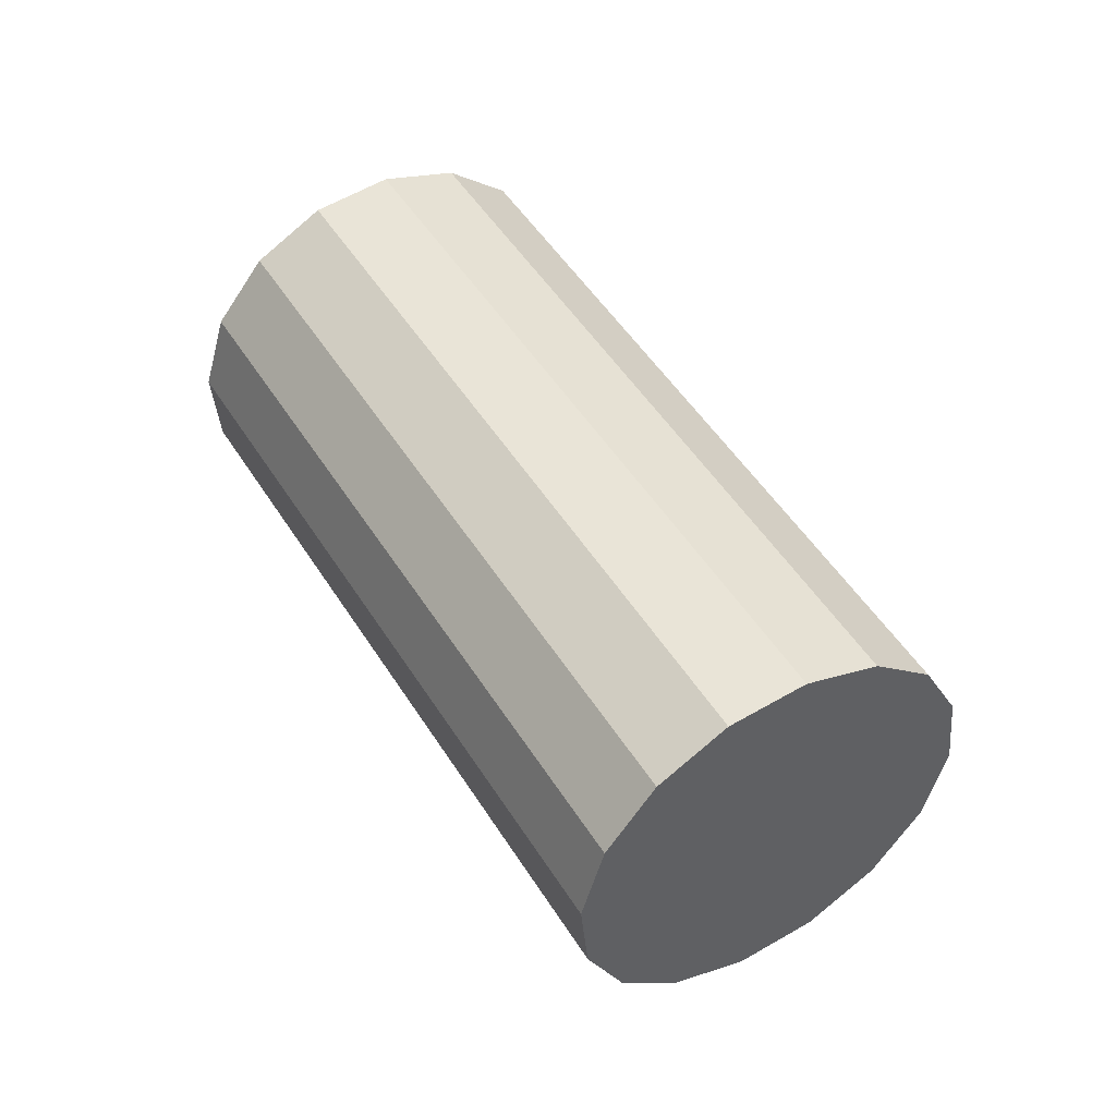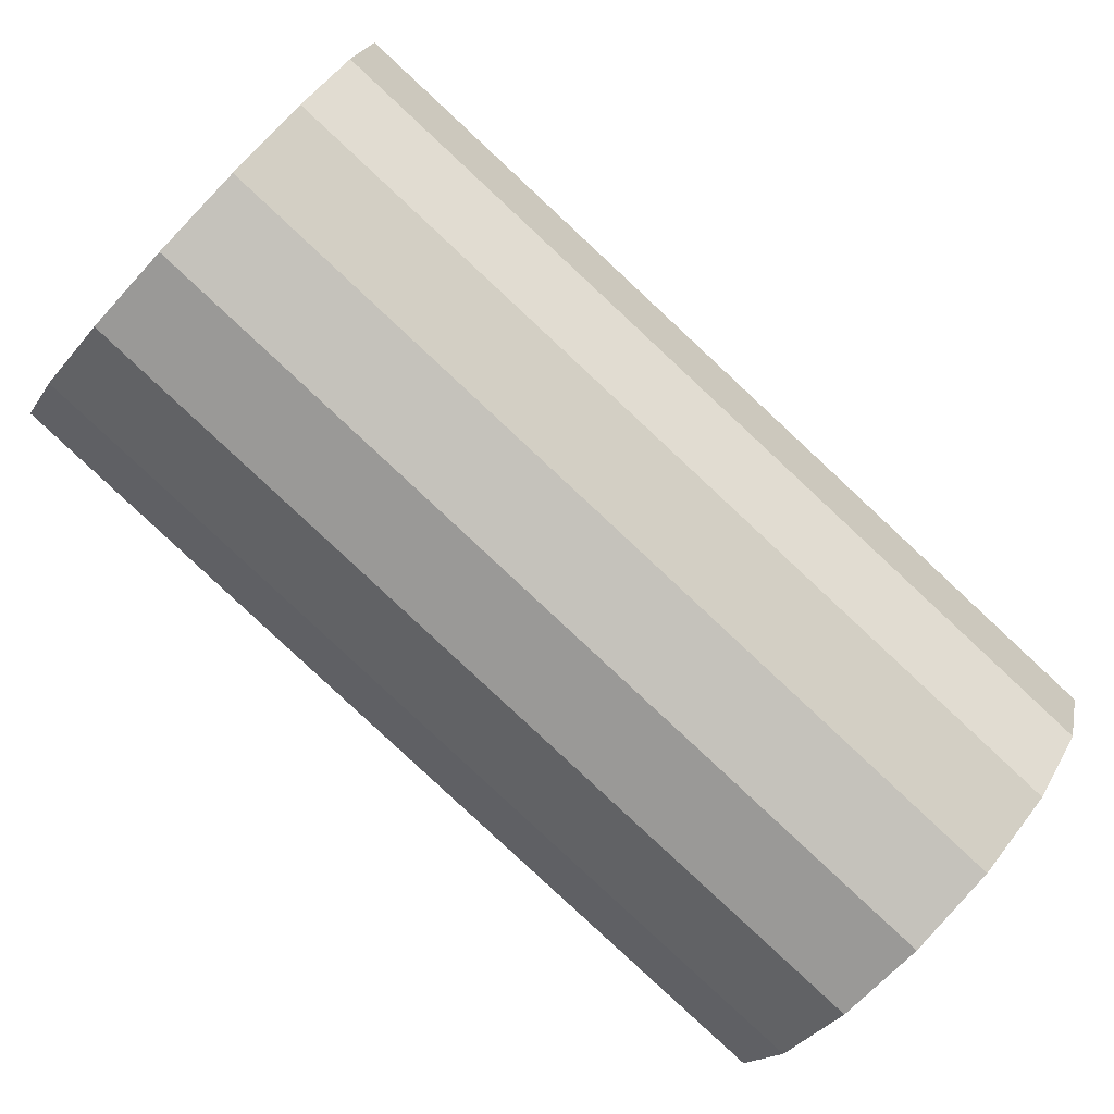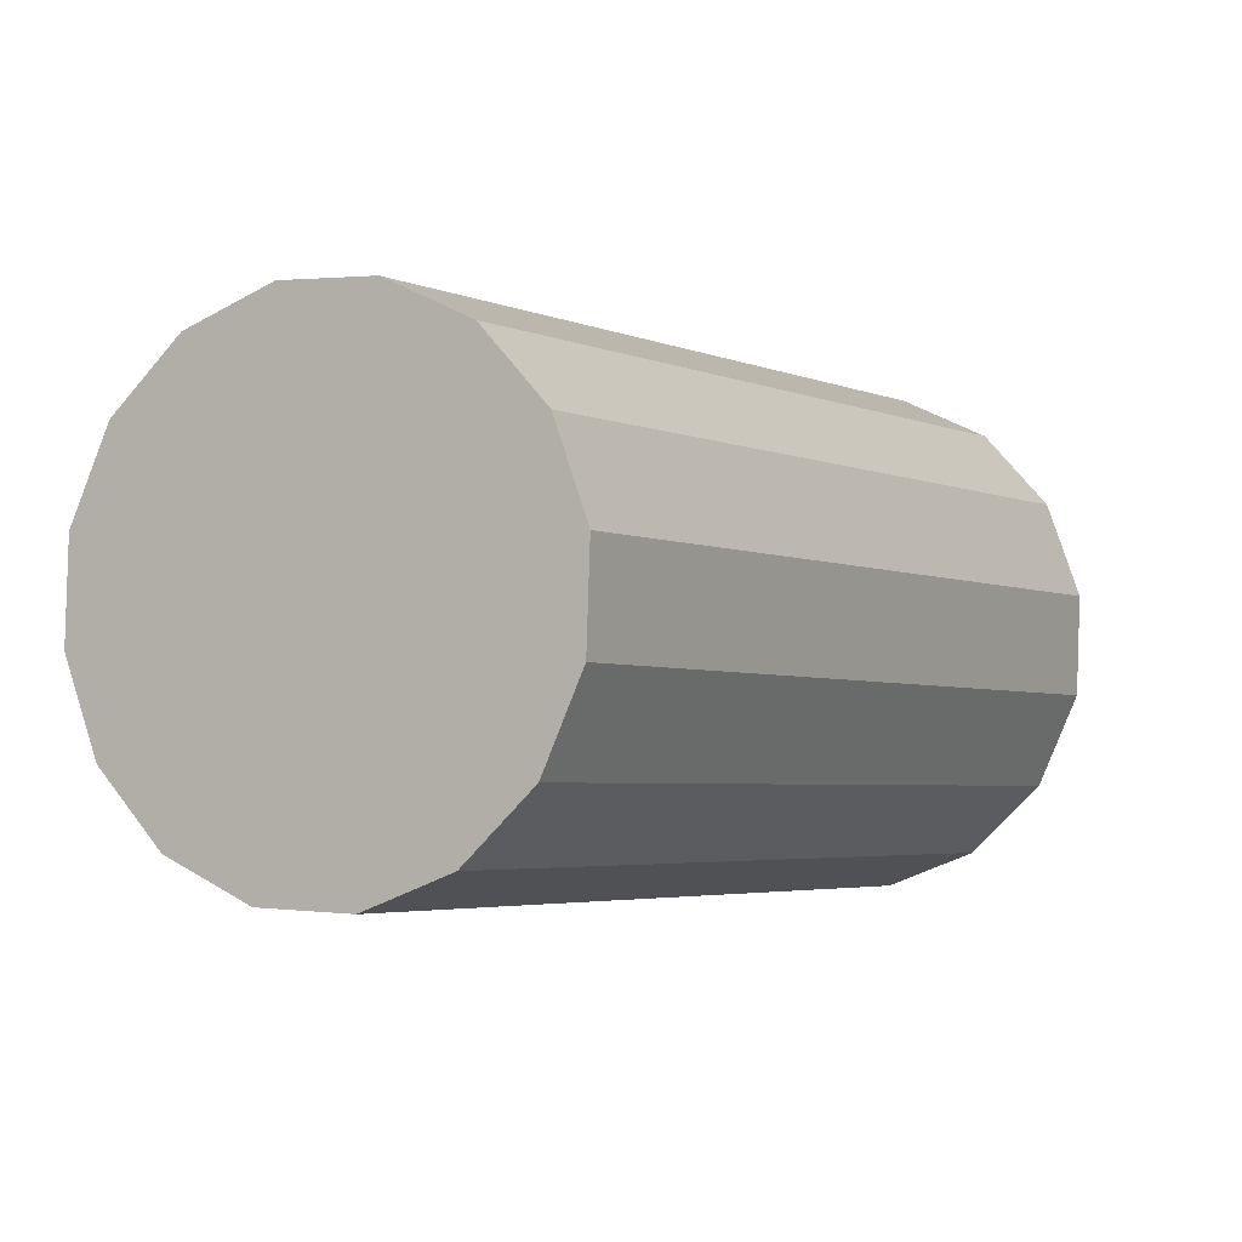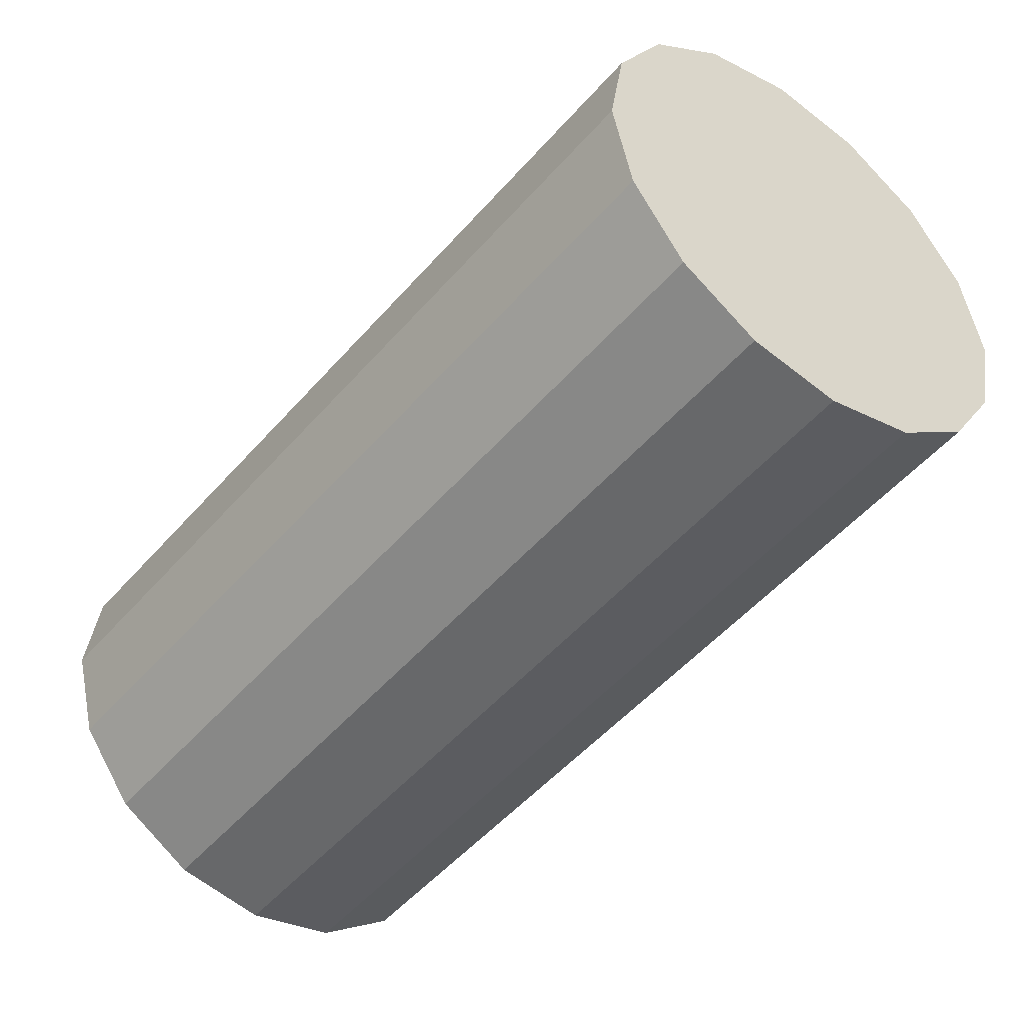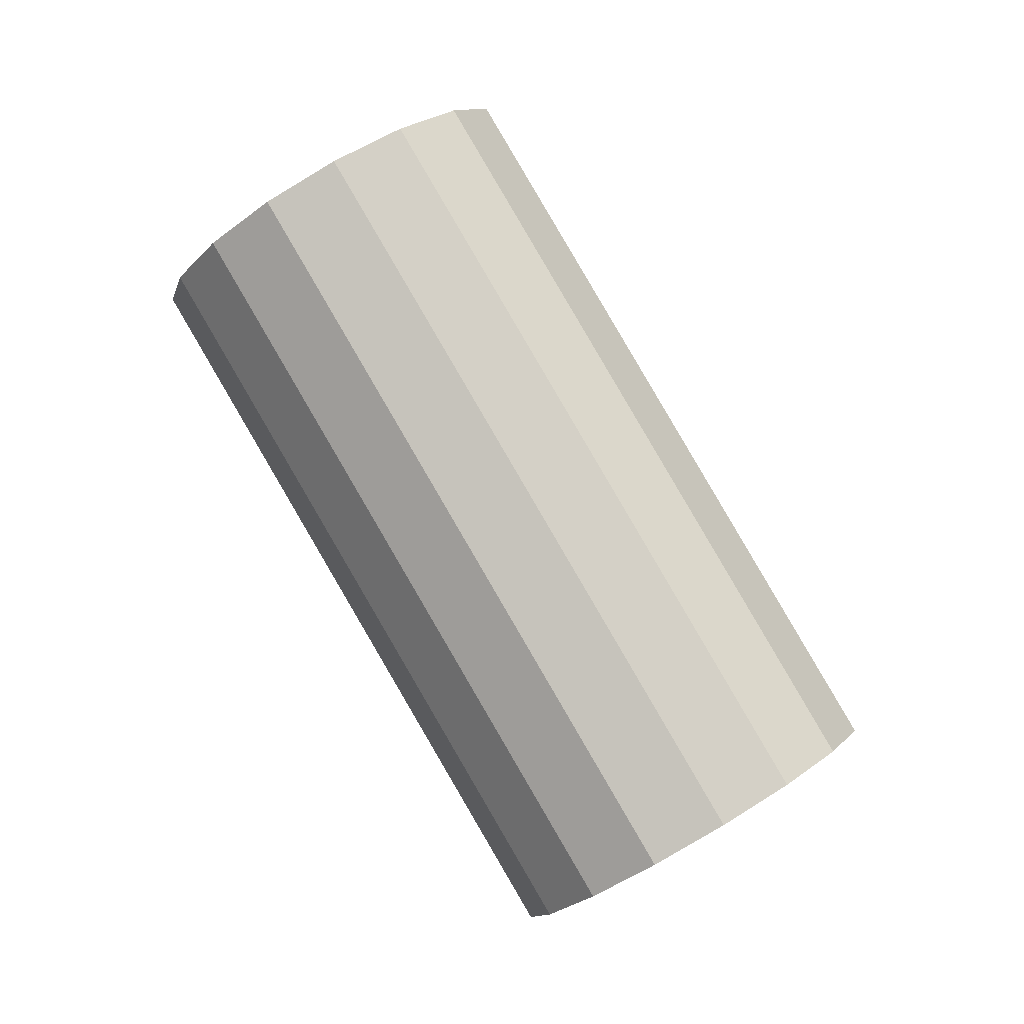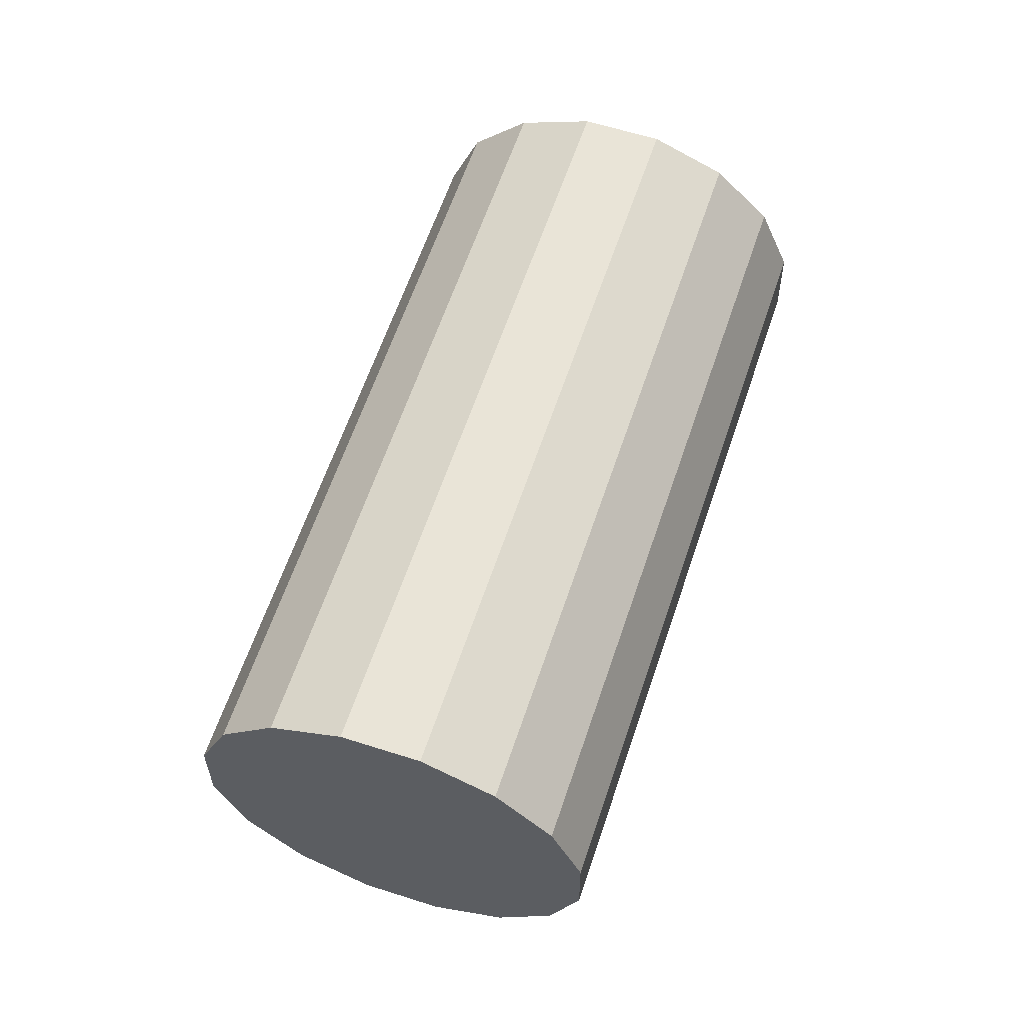
<metadata>
{"format":"obj","ext":"obj","renderer":"f3d","projection":"perspective","resolution":1024,"background":"white","views":[{"elev":-45.0,"azim":45.4,"up":"+Y"},{"elev":-47.1,"azim":-107.0,"up":"+Z"},{"elev":24.1,"azim":-126.9,"up":"+Z"},{"elev":-77.6,"azim":-21.8,"up":"+Z"},{"elev":-6.8,"azim":46.0,"up":"+Y"},{"elev":-54.1,"azim":-77.3,"up":"+Y"}]}
</metadata>
<code>
o Cylinder.068_Cylinder.1497
v 2.271 0.1073 -0.1445
v 1.634 1.831 0.6448
v 2.076 0.05097 -0.1784
v 1.439 1.775 0.6108
v 1.899 0.03249 -0.2809
v 1.262 1.756 0.5083
v 1.766 0.05463 -0.4362
v 1.13 1.779 0.3531
v 1.699 0.114 -0.6207
v 1.062 1.838 0.1686
v 1.706 0.2016 -0.8063
v 1.069 1.925 -0.01705
v 1.787 0.3041 -0.9648
v 1.15 2.028 -0.1755
v 1.929 0.4058 -1.072
v 1.293 2.13 -0.2827
v 2.112 0.4914 -1.112
v 1.475 2.215 -0.3224
v 2.306 0.5476 -1.078
v 1.67 2.272 -0.2884
v 2.483 0.5661 -0.9752
v 1.847 2.29 -0.1859
v 2.616 0.544 -0.8199
v 1.979 2.268 -0.03064
v 2.684 0.4846 -0.6354
v 2.047 2.208 0.1539
v 2.677 0.397 -0.4498
v 2.04 2.121 0.3395
v 2.596 0.2945 -0.2913
v 1.959 2.018 0.4979
v 2.453 0.1928 -0.1841
v 1.816 1.917 0.6052
f 2 3 1
f 4 5 3
f 6 7 5
f 8 9 7
f 10 11 9
f 12 13 11
f 14 15 13
f 16 17 15
f 18 19 17
f 20 21 19
f 22 23 21
f 24 25 23
f 26 27 25
f 28 29 27
f 22 14 6
f 30 31 29
f 32 1 31
f 15 23 31
f 2 4 3
f 4 6 5
f 6 8 7
f 8 10 9
f 10 12 11
f 12 14 13
f 14 16 15
f 16 18 17
f 18 20 19
f 20 22 21
f 22 24 23
f 24 26 25
f 26 28 27
f 28 30 29
f 6 4 2
f 2 32 6
f 32 30 6
f 30 28 26
f 26 24 22
f 22 20 14
f 20 18 14
f 18 16 14
f 14 12 10
f 10 8 14
f 8 6 14
f 30 26 22
f 6 30 22
f 30 32 31
f 32 2 1
f 31 1 3
f 3 5 7
f 7 9 11
f 11 13 15
f 15 17 19
f 19 21 15
f 21 23 15
f 23 25 27
f 27 29 23
f 29 31 23
f 31 3 7
f 7 11 15
f 31 7 15

</code>
